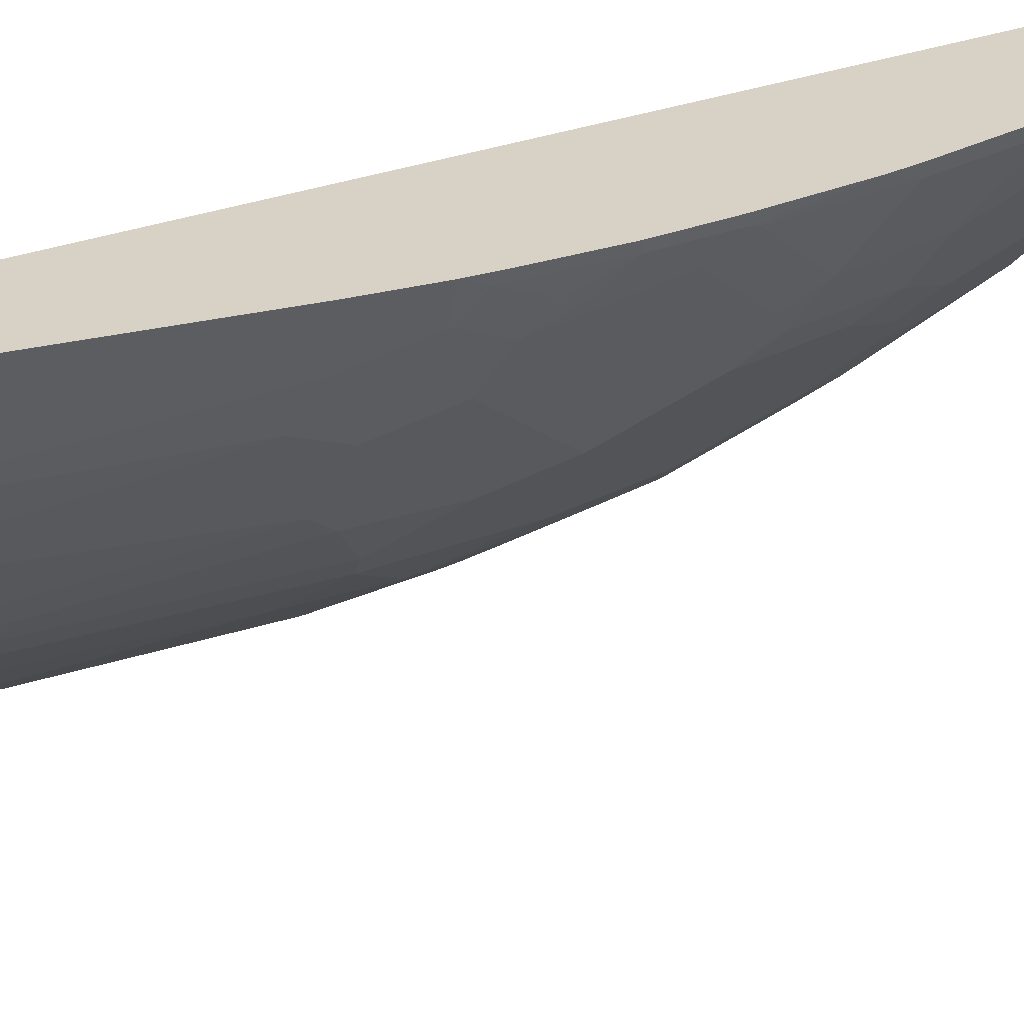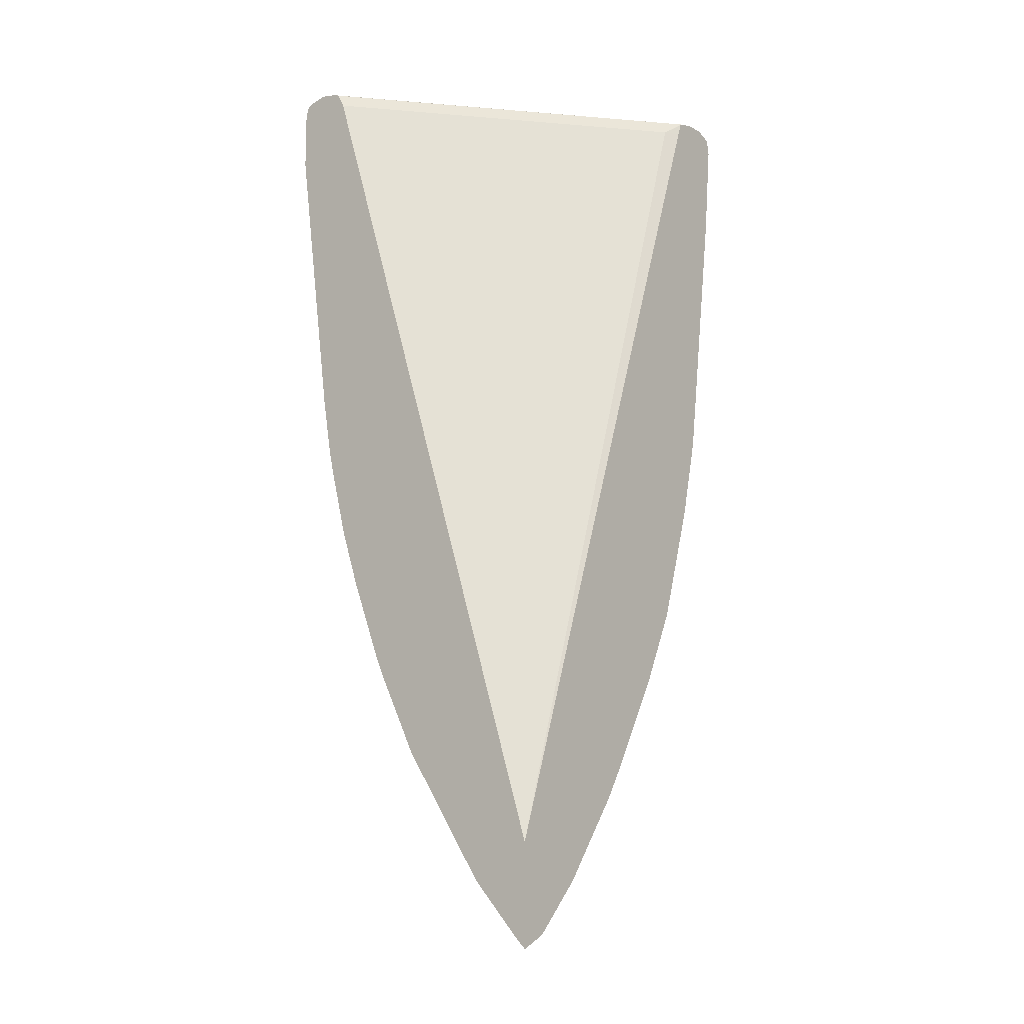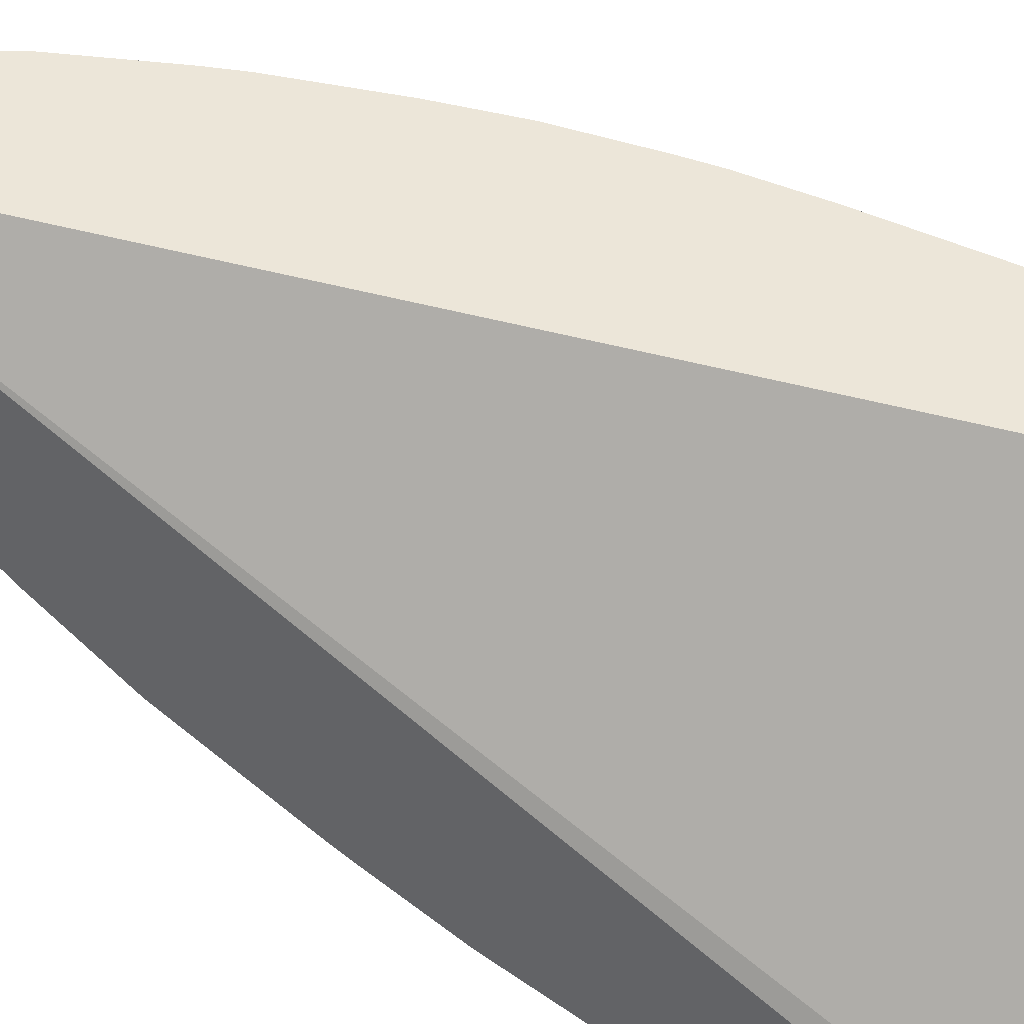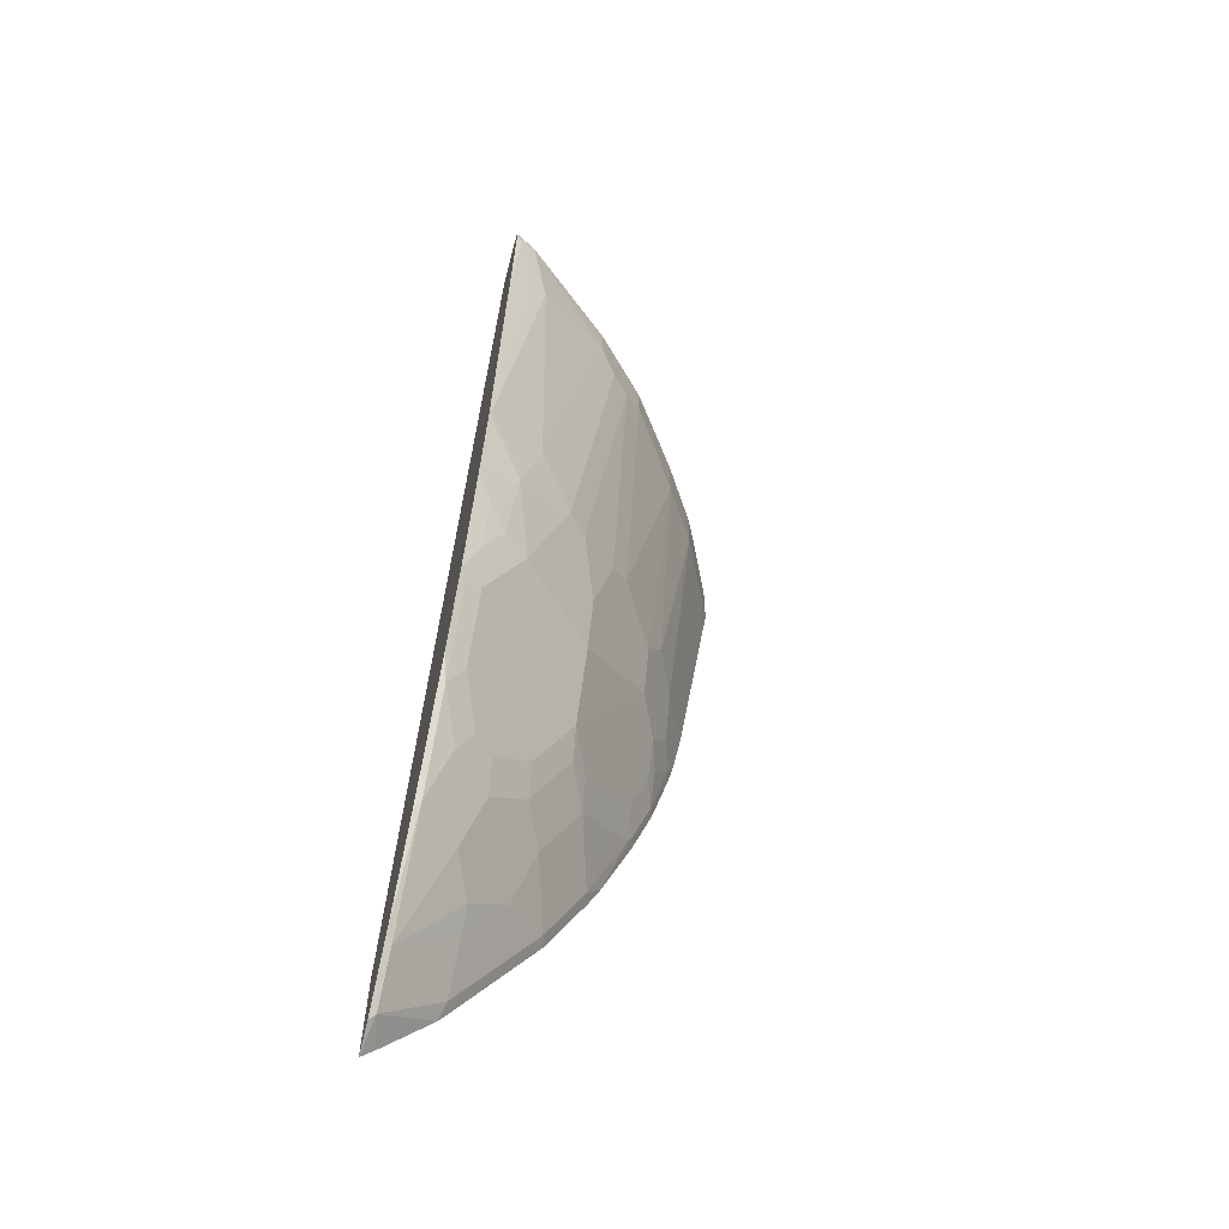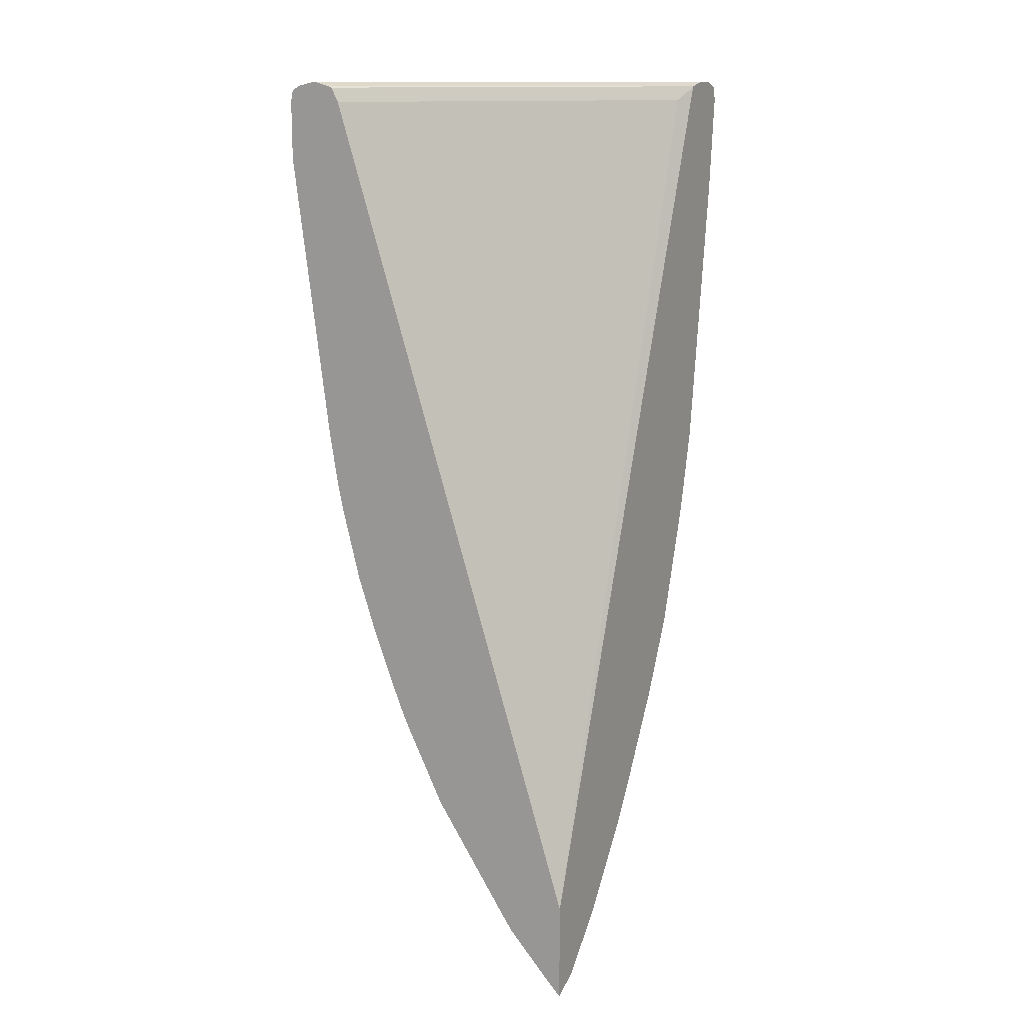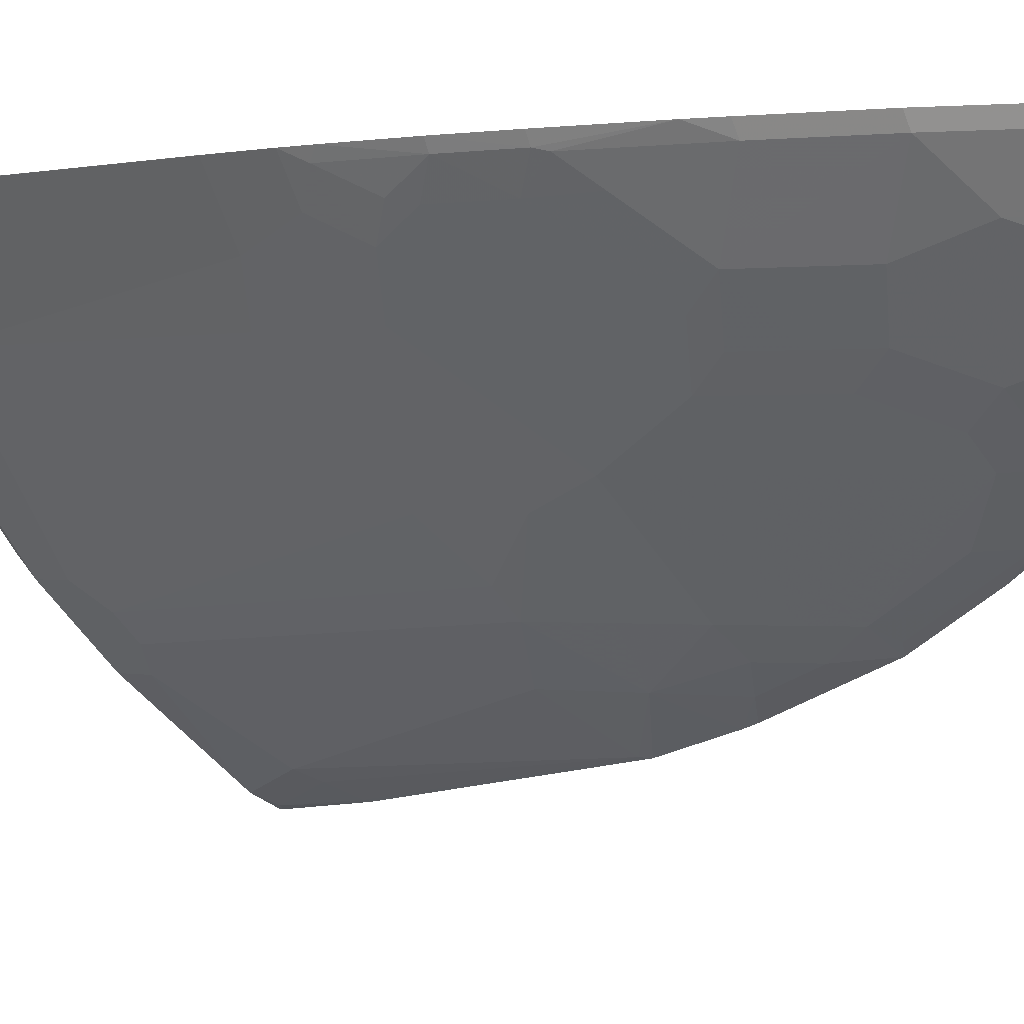
<metadata>
{"format":"obj","ext":"obj","renderer":"f3d","projection":"perspective","resolution":1024,"background":"white","views":[{"elev":27.6,"azim":-103.4,"up":"+Z"},{"elev":-11.7,"azim":37.7,"up":"+Y"},{"elev":49.4,"azim":123.8,"up":"+Z"},{"elev":-61.5,"azim":165.0,"up":"+Y"},{"elev":13.6,"azim":28.6,"up":"+Y"},{"elev":-0.2,"azim":-36.7,"up":"+Z"}]}
</metadata>
<code>
v -0.4466 -0.328 -0.3488
v -0.4582 -0.3163 -0.3488
v -0.4523 -0.3103 -0.3769
v -0.4466 -0.3161 -0.374
v -0.4466 -0.2349 -0.3488
v -0.5006 -0.27 -0.3488
v -0.5055 -0.2572 -0.3592
v -0.4523 -0.2749 -0.4124
v -0.4466 -0.2806 -0.4095
v -0.4466 0.532 -0.628
v -0.4552 0.532 -0.6148
v -0.6858 0.5319 -0.3488
v -0.5099 -0.2565 -0.3488
v -0.5055 -0.2217 -0.3946
v -0.5764 -0.1507 -0.3592
v -0.5409 -0.1685 -0.3946
v -0.4466 -0.2691 -0.421
v -0.5055 -0.2039 -0.4124
v -0.4878 -0.1862 -0.4478
v -0.4523 -0.1862 -0.4833
v -0.4466 0.5438 -0.6323
v -0.4466 0.5453 -0.6331
v -0.6927 0.5451 -0.3488
v -0.6858 0.532 -0.3488
v -0.5809 -0.15 -0.3488
v -0.5587 -0.1152 -0.4124
v -0.6119 -0.07973 -0.3592
v -0.5941 -0.04433 -0.4124
v -0.5055 -0.133 -0.4656
v -0.4466 -0.1919 -0.4804
v -0.4878 -0.133 -0.4833
v -0.4466 -0.1627 -0.4994
v -0.47 -0.133 -0.5011
v -0.4523 -0.09752 -0.5365
v -0.4466 0.5498 -0.6531
v -0.6959 0.5464 -0.3488
v -0.6163 -0.07904 -0.3488
v -0.5587 -0.06203 -0.4478
v -0.5409 -0.09752 -0.4478
v -0.6267 -0.05619 -0.3488
v -0.6473 0.008939 -0.3592
v -0.6296 -0.008846 -0.3769
v -0.6089 3.55e-06 -0.4139
v -0.5912 -0.0177 -0.4316
v -0.5735 3.55e-06 -0.467
v -0.5764 -0.02655 -0.4478
v -0.5025 -0.1064 -0.4848
v -0.4848 -0.1064 -0.5025
v -0.4466 -0.07406 -0.5525
v -0.4671 -0.07088 -0.538
v -0.4671 3.55e-06 -0.5734
v -0.4523 -0.04433 -0.5631
v -0.4466 -0.06779 -0.5557
v -0.4466 0.5498 -0.6708
v -0.7094 0.5498 -0.3488
v -0.538 -0.07088 -0.467
v -0.655 0.01779 -0.3488
v -0.6518 0.01779 -0.3569
v -0.6444 0.03549 -0.3784
v -0.6621 0.1241 -0.3961
v -0.538 3.55e-06 -0.5025
v -0.6444 0.1419 -0.4316
v -0.5735 0.07097 -0.5025
v -0.4848 0.03549 -0.5734
v -0.4612 0.03549 -0.5919
v -0.4466 -0.00309 -0.588
v -0.4523 -0.008846 -0.5808
v -0.4466 -0.0323 -0.5734
v -0.5321 0.5498 -0.603
v -0.4466 0.549 -0.674
v -0.7154 0.5498 -0.3488
v -0.6728 0.07097 -0.3488
v -0.6695 0.07097 -0.3569
v -0.6621 0.08876 -0.3784
v -0.6695 0.1065 -0.3747
v -0.6872 0.1419 -0.3569
v -0.6799 0.1596 -0.3784
v -0.6621 0.2305 -0.4316
v -0.6444 0.195 -0.4493
v -0.6089 0.2128 -0.5025
v -0.5912 0.1419 -0.5025
v -0.5735 0.1241 -0.5202
v -0.5202 0.1241 -0.5734
v -0.5025 0.07097 -0.5734
v -0.4789 0.07097 -0.5919
v -0.4612 0.08876 -0.6097
v -0.4466 0.1034 -0.6235
v -0.5498 0.5498 -0.5853
v -0.4634 0.5453 -0.674
v -0.552 0.5453 -0.603
v -0.4466 0.5466 -0.6802
v -0.7094 0.5498 -0.3725
v -0.7286 0.5468 -0.3488
v -0.689 0.1346 -0.3488
v -0.6947 0.1596 -0.3488
v -0.6917 0.1596 -0.3547
v -0.6799 0.2128 -0.3961
v -0.6976 0.4788 -0.4316
v -0.6621 0.4788 -0.4848
v -0.6089 0.4965 -0.5557
v -0.5912 0.4788 -0.5734
v -0.5912 0.195 -0.5202
v -0.5557 0.1773 -0.5557
v -0.538 0.1773 -0.5734
v -0.4848 0.1419 -0.6089
v -0.47 0.133 -0.6163
v -0.4466 0.1157 -0.627
v -0.5853 0.5498 -0.5498
v -0.5698 0.5453 -0.5853
v -0.4493 0.5439 -0.6857
v -0.4567 0.5409 -0.6828
v -0.5454 0.5409 -0.6119
v -0.5557 0.532 -0.6089
v -0.5735 0.532 -0.5912
v -0.4466 0.544 -0.6865
v -0.6917 0.5498 -0.4079
v -0.7294 0.5453 -0.3547
v -0.7326 0.5448 -0.3488
v -0.7035 0.2127 -0.3488
v -0.7035 0.2128 -0.3488
v -0.7035 0.4788 -0.4198
v -0.6976 0.532 -0.4316
v -0.6621 0.532 -0.4848
v -0.6089 0.532 -0.5557
v -0.5735 0.4788 -0.5912
v -0.5202 0.195 -0.5912
v -0.4493 0.195 -0.6444
v -0.4466 0.1867 -0.6447
v -0.5025 0.2128 -0.6089
v -0.603 0.5498 -0.532
v -0.6052 0.5453 -0.5498
v -0.4466 0.5383 -0.6886
v -0.4671 0.532 -0.6799
v -0.5557 0.4965 -0.6089
v -0.6562 0.5498 -0.4611
v -0.6939 0.5453 -0.4257
v -0.7116 0.5453 -0.3902
v -0.7227 0.5409 -0.3813
v -0.7368 0.5423 -0.3488
v -0.739 0.4787 -0.3488
v -0.739 0.4788 -0.3488
v -0.7035 0.532 -0.4198
v -0.705 0.5409 -0.4168
v -0.6695 0.5409 -0.47
v -0.6163 0.5409 -0.5409
v -0.4848 0.4611 -0.6621
v -0.47 0.4522 -0.6695
v -0.4493 0.4434 -0.6799
v -0.4466 0.435 -0.6802
v -0.6584 0.5453 -0.4789
v -0.4466 0.532 -0.6901
v -0.4523 0.5232 -0.6873
v -0.739 0.532 -0.3488
v -0.739 0.5322 -0.3488
v -0.739 0.4965 -0.3488
v -0.4466 0.4434 -0.6812
v -0.4466 0.5289 -0.6901
f 86 107 87
f 83 105 84
f 86 105 106
f 85 105 86
f 84 105 85
f 86 106 107
f 80 101 102
f 80 82 81
f 82 104 83
f 82 103 104
f 82 102 103
f 80 102 82
f 80 100 101
f 88 109 108
f 83 104 105
f 89 91 110
f 97 120 121
f 89 111 112
f 98 122 123
f 80 99 100
f 98 142 122
f 98 121 142
f 97 121 98
f 96 120 97
f 95 120 96
f 89 110 111
f 95 119 120
f 92 117 93
f 92 116 117
f 91 115 110
f 90 114 109
f 90 113 114
f 90 112 113
f 89 112 90
f 93 117 118
f 79 99 80
f 62 79 80
f 78 98 99
f 64 84 85
f 63 84 64
f 63 83 84
f 63 82 83
f 62 82 63
f 62 81 82
f 62 80 81
f 64 85 65
f 98 123 99
f 62 77 78
f 61 63 64
f 60 77 62
f 60 76 77
f 60 75 76
f 60 73 75
f 60 74 73
f 62 78 79
f 78 99 79
f 65 85 86
f 66 68 67
f 78 97 98
f 77 97 78
f 77 96 97
f 76 96 77
f 76 95 96
f 76 94 95
f 73 76 75
f 65 86 66
f 73 94 76
f 71 92 93
f 70 91 89
f 69 109 88
f 69 90 109
f 69 89 90
f 69 70 89
f 66 86 87
f 72 94 73
f 99 123 124
f 116 137 117
f 100 124 114
f 132 151 133
f 131 144 150
f 131 145 144
f 131 150 135
f 130 131 135
f 129 134 146
f 127 149 128
f 127 148 149
f 152 157 156
f 127 146 147
f 127 129 146
f 125 129 126
f 125 134 129
f 124 145 131
f 123 145 124
f 133 151 152
f 133 152 146
f 133 146 134
f 136 150 144
f 59 74 60
f 151 157 152
f 148 156 149
f 148 152 156
f 147 152 148
f 146 152 147
f 141 154 153
f 123 144 145
f 141 155 154
f 138 154 139
f 138 153 154
f 138 142 153
f 138 143 142
f 136 138 137
f 136 143 138
f 136 144 143
f 140 155 141
f 99 124 100
f 122 144 123
f 122 142 143
f 109 114 124
f 108 131 130
f 108 109 131
f 106 128 107
f 105 129 127
f 105 126 129
f 105 128 106
f 105 127 128
f 104 125 126
f 104 126 105
f 101 103 102
f 101 104 103
f 101 125 104
f 100 125 101
f 100 114 125
f 109 124 131
f 110 115 132
f 110 132 111
f 111 132 133
f 121 153 142
f 121 141 153
f 120 141 121
f 119 141 120
f 119 140 141
f 117 139 118
f 117 138 139
f 122 143 144
f 117 137 138
f 116 150 136
f 116 135 150
f 113 125 114
f 113 134 125
f 113 133 134
f 112 133 113
f 111 133 112
f 116 136 137
f 59 73 74
f 127 147 148
f 58 72 73
f 3 8 9
f 3 14 8
f 3 6 7
f 2 6 3
f 1 6 2
f 1 13 6
f 1 25 13
f 1 37 25
f 1 40 37
f 1 57 40
f 1 72 57
f 1 94 72
f 1 95 94
f 1 119 95
f 1 140 119
f 3 9 4
f 5 10 11
f 5 11 12
f 6 13 7
f 14 16 18
f 12 24 23
f 11 24 12
f 11 23 24
f 11 22 23
f 11 21 22
f 10 21 11
f 1 155 140
f 8 20 17
f 8 18 19
f 8 14 18
f 8 17 9
f 7 16 14
f 7 15 16
f 7 25 15
f 7 13 25
f 8 19 20
f 15 26 16
f 1 154 155
f 1 118 139
f 1 128 149
f 1 107 128
f 1 87 107
f 1 66 87
f 1 68 66
f 1 53 68
f 1 49 53
f 1 32 49
f 1 30 32
f 1 17 30
f 1 9 17
f 1 4 9
f 1 3 4
f 1 2 3
f 58 73 59
f 1 149 156
f 1 156 157
f 1 157 151
f 1 151 132
f 1 93 118
f 1 71 93
f 1 55 71
f 1 36 55
f 1 23 36
f 1 12 23
f 1 5 12
f 1 139 154
f 1 10 5
f 1 22 21
f 1 35 22
f 1 54 35
f 1 70 54
f 1 91 70
f 1 115 91
f 1 132 115
f 1 21 10
f 15 25 37
f 3 7 14
f 15 27 28
f 41 59 42
f 41 58 59
f 40 58 41
f 40 57 58
f 39 45 56
f 38 45 39
f 38 46 45
f 43 59 60
f 35 55 36
f 35 92 71
f 35 116 92
f 35 135 116
f 35 130 135
f 35 108 130
f 35 88 108
f 35 69 88
f 35 71 55
f 35 54 69
f 43 60 44
f 45 61 48
f 57 72 58
f 54 70 69
f 52 68 53
f 52 67 68
f 51 67 52
f 51 66 67
f 51 65 66
f 44 60 45
f 51 64 65
f 48 64 51
f 48 61 64
f 45 63 61
f 45 62 63
f 15 37 27
f 45 47 56
f 45 48 47
f 48 51 50
f 34 53 49
f 45 60 62
f 34 51 52
f 26 38 39
f 26 28 38
f 22 36 23
f 22 35 36
f 20 49 32
f 20 34 49
f 20 33 34
f 26 39 29
f 20 31 33
f 19 29 31
f 17 20 30
f 16 19 18
f 16 29 19
f 16 26 29
f 15 28 26
f 34 52 53
f 20 32 30
f 27 37 40
f 19 31 20
f 27 41 42
f 34 50 51
f 27 40 41
f 34 48 50
f 33 48 34
f 31 48 33
f 29 47 48
f 29 56 47
f 29 39 56
f 29 48 31
f 28 45 46
f 28 44 45
f 28 43 44
f 28 59 43
f 27 42 28
f 28 46 38
f 28 42 59

</code>
